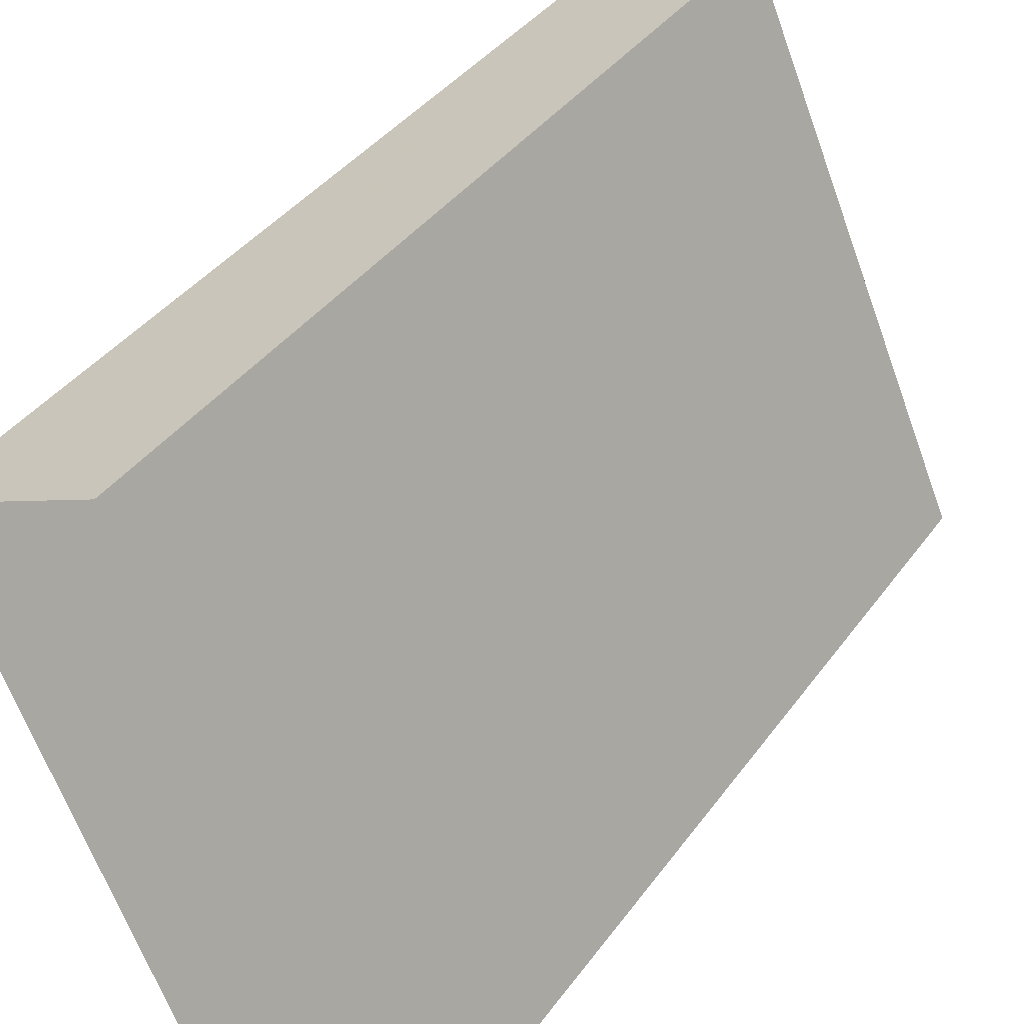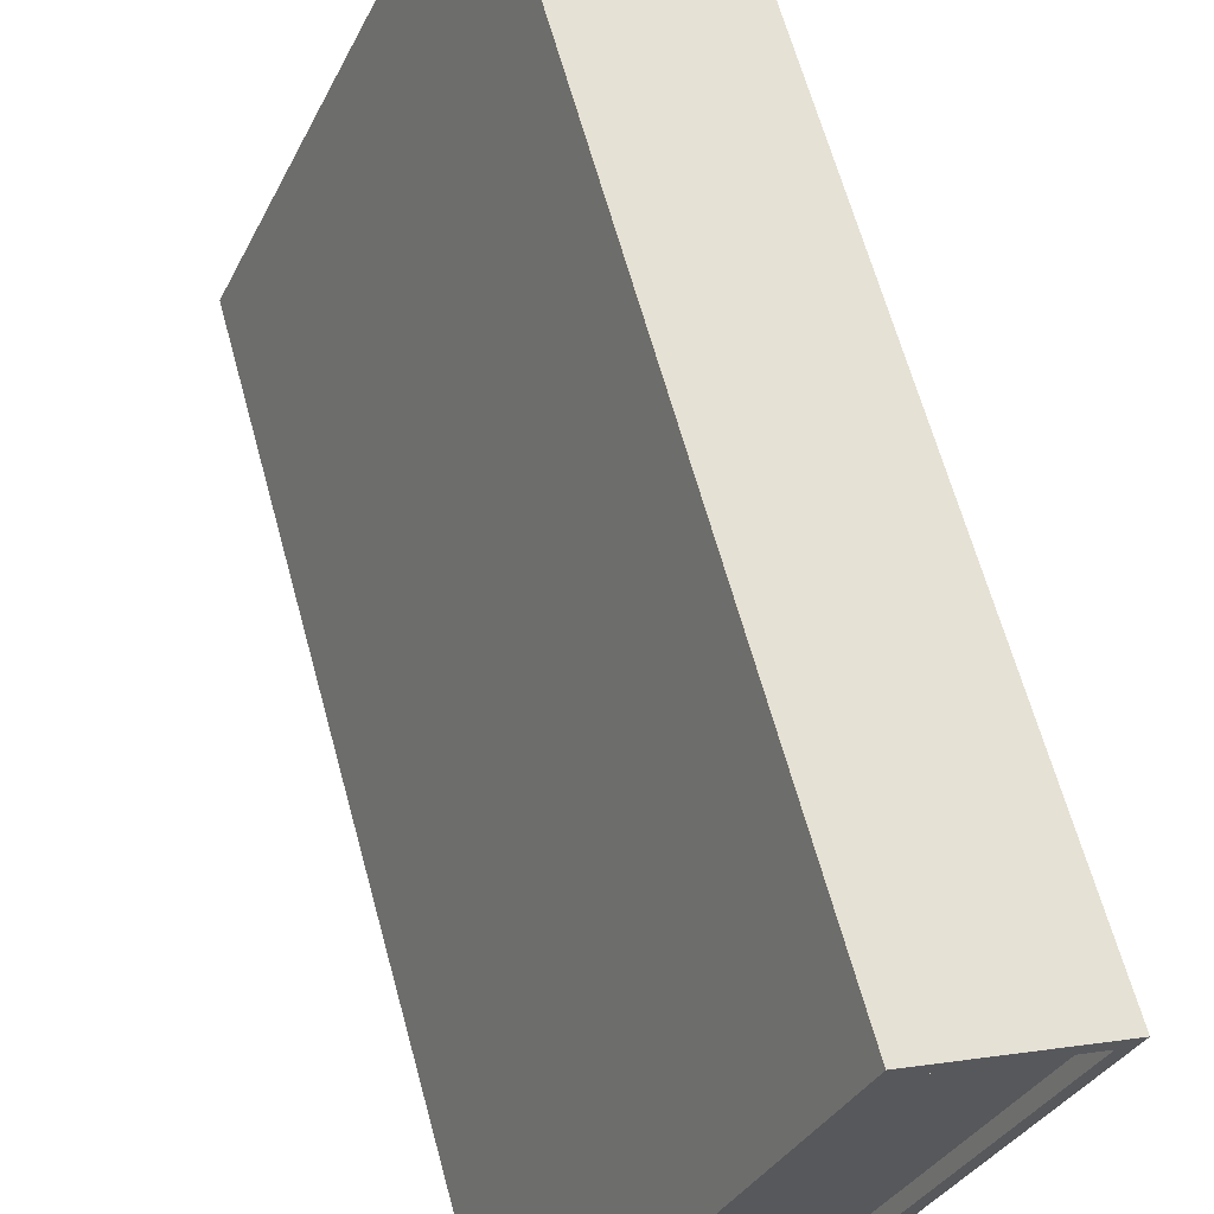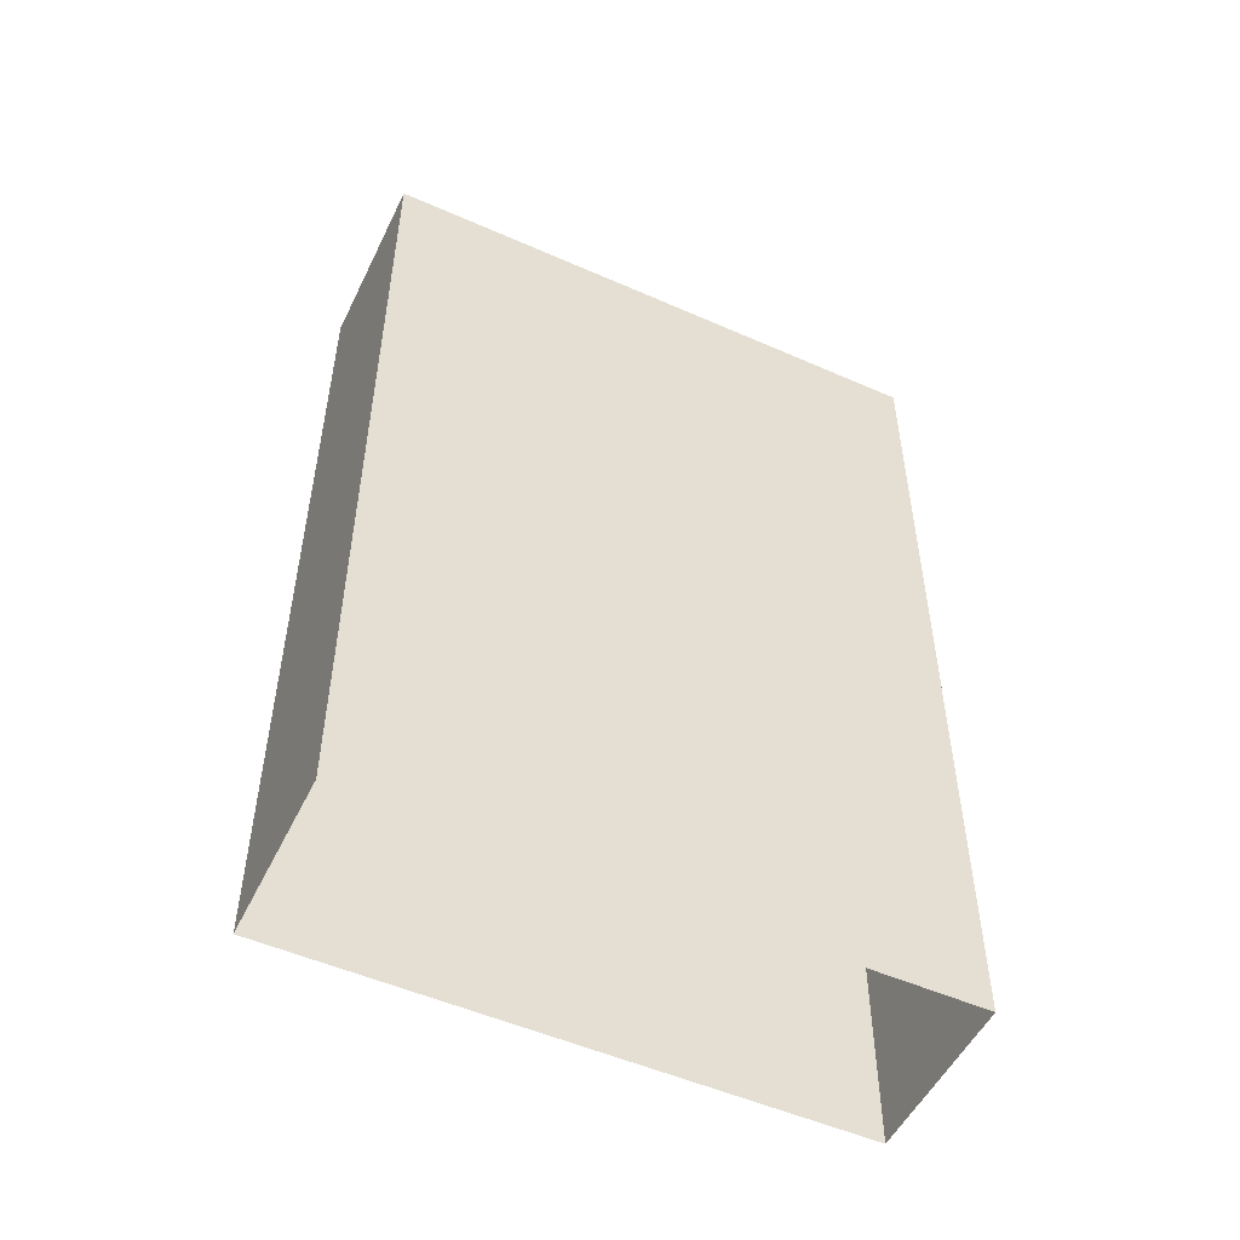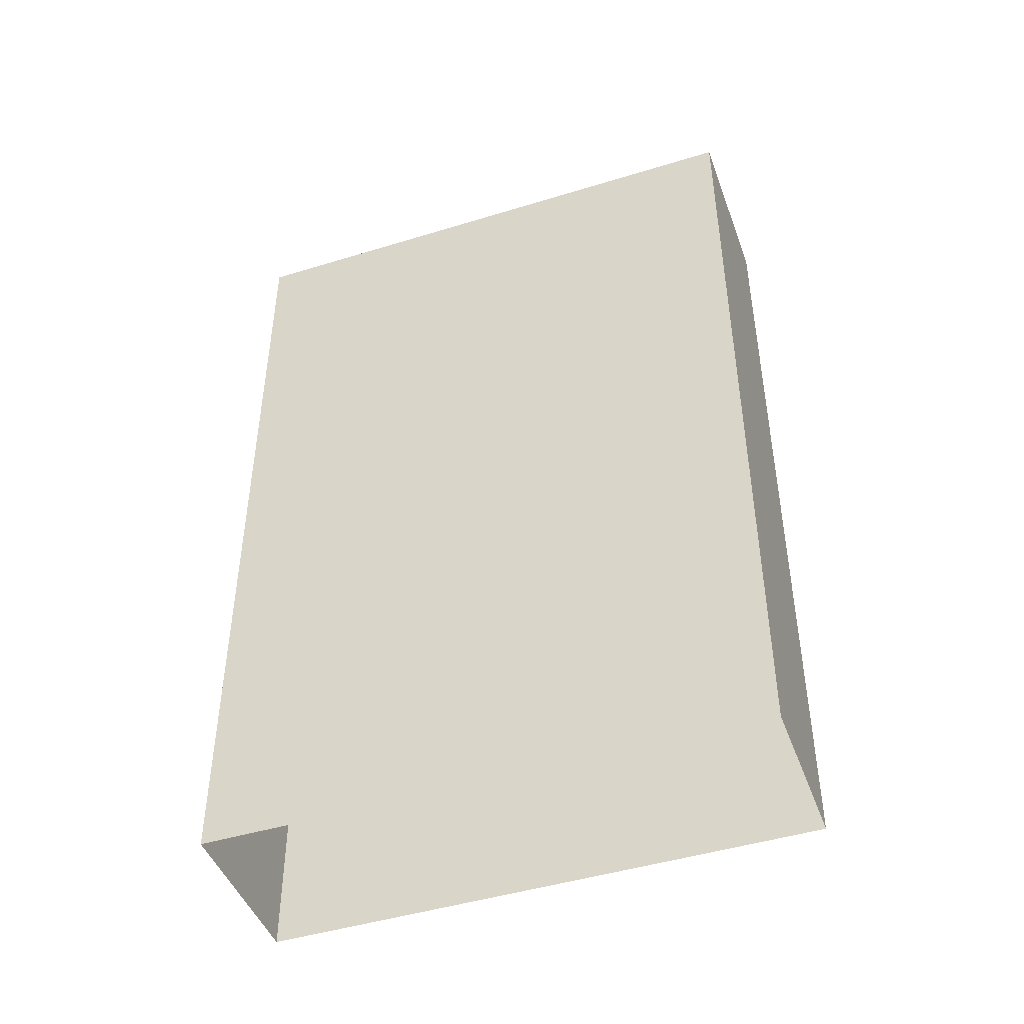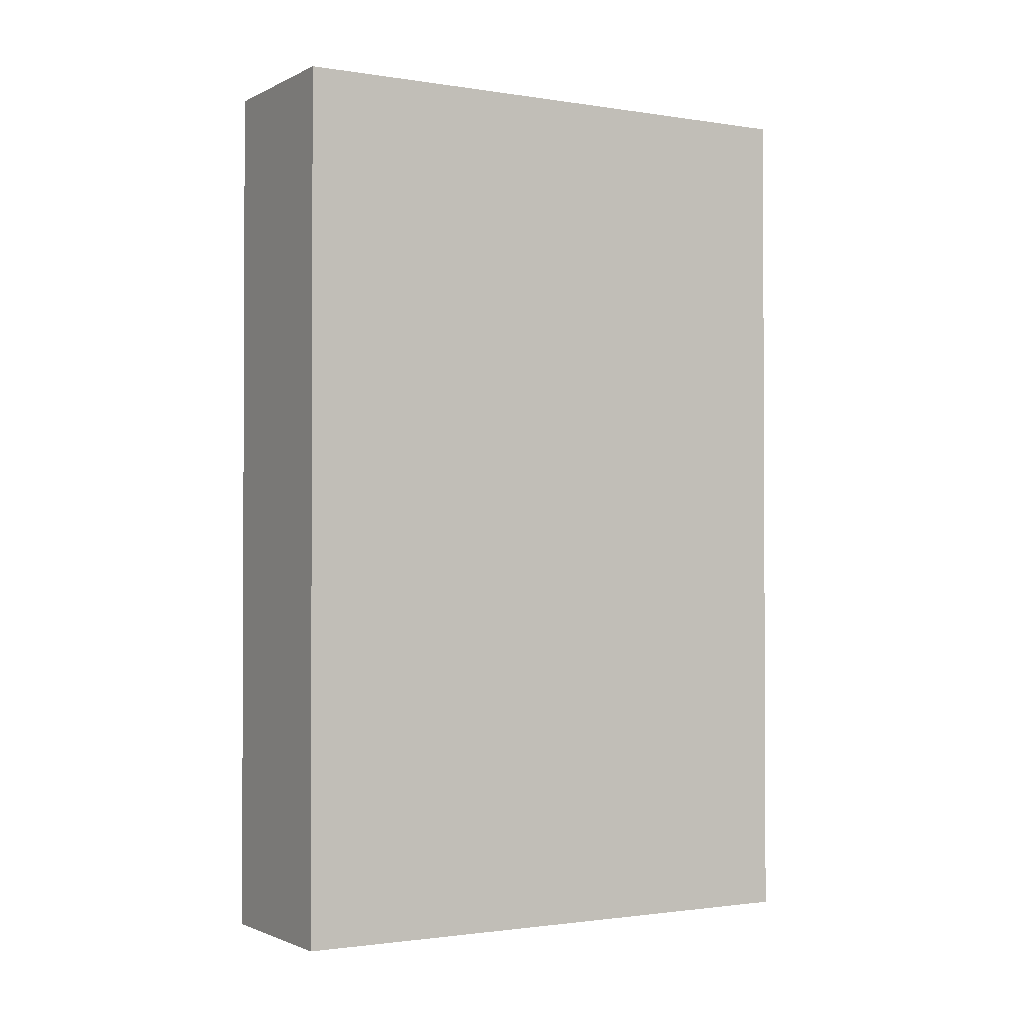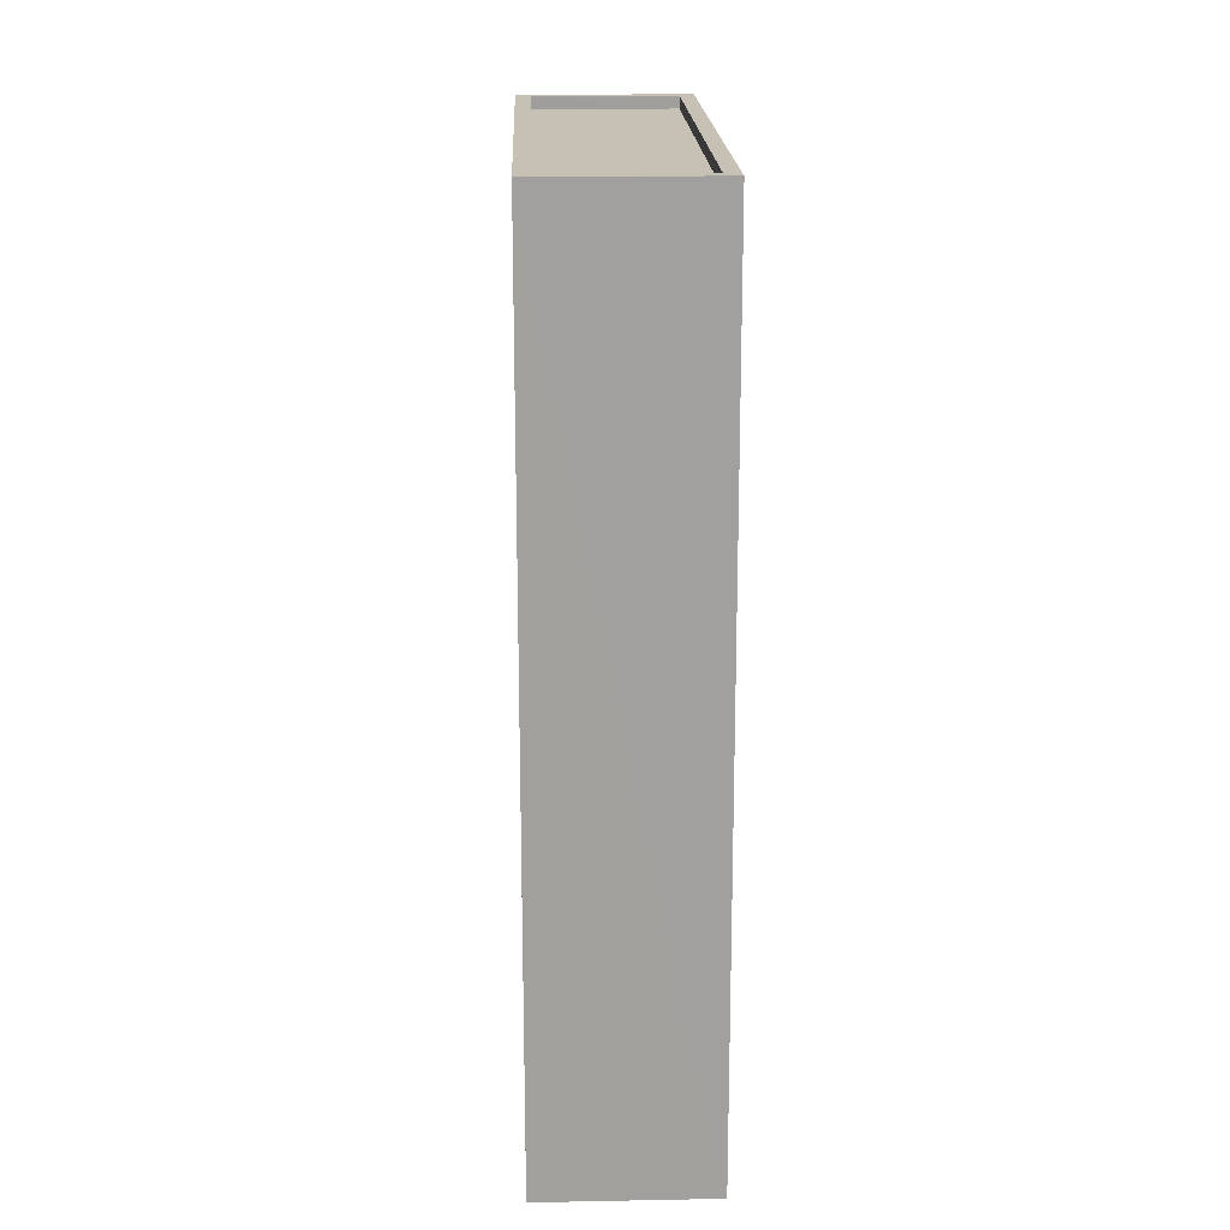
<metadata>
{"format":"obj","ext":"obj","renderer":"f3d","projection":"perspective","resolution":1024,"background":"white","views":[{"elev":38.5,"azim":-148.2,"up":"+Y"},{"elev":64.1,"azim":-15.2,"up":"+Y"},{"elev":-51.9,"azim":-139.2,"up":"+Z"},{"elev":-45.9,"azim":85.8,"up":"+Z"},{"elev":-1.5,"azim":-144.2,"up":"+Z"},{"elev":18.5,"azim":154.3,"up":"+Z"}]}
</metadata>
<code>
v -7716 -3.699e+04 23.29
v -7719 -3.699e+04 23.04
v -7716 -3.699e+04 23.04
v -7719 -3.699e+04 23.29
v -7721 -3.7e+04 23.04
v -7721 -3.7e+04 23.29
v -7723 -3.7e+04 23.04
v -7723 -3.7e+04 23.29
v -7720 -3.7e+04 23.29
v -7721 -3.7e+04 5.381
v -7716 -3.699e+04 5.381
v -7716 -3.699e+04 23.29
v -7724 -3.7e+04 5.383
v -7724 -3.7e+04 23.29
v -7719 -3.699e+04 5.383
v -7719 -3.699e+04 23.29
f 10 15 11
f 10 13 15
f 1 2 3
f 1 4 2
f 1 3 5
f 6 1 5
f 6 5 7
f 8 6 7
f 4 7 2
f 4 8 7
f 9 10 11
f 12 9 11
f 9 13 10
f 9 14 13
f 14 15 13
f 14 16 15
f 12 11 15
f 16 12 15
f 2 5 3
f 2 7 5
f 1 9 12
f 1 6 9
f 12 16 1
f 14 9 8
f 16 14 8
f 8 9 6
f 1 16 4
f 8 4 16

</code>
